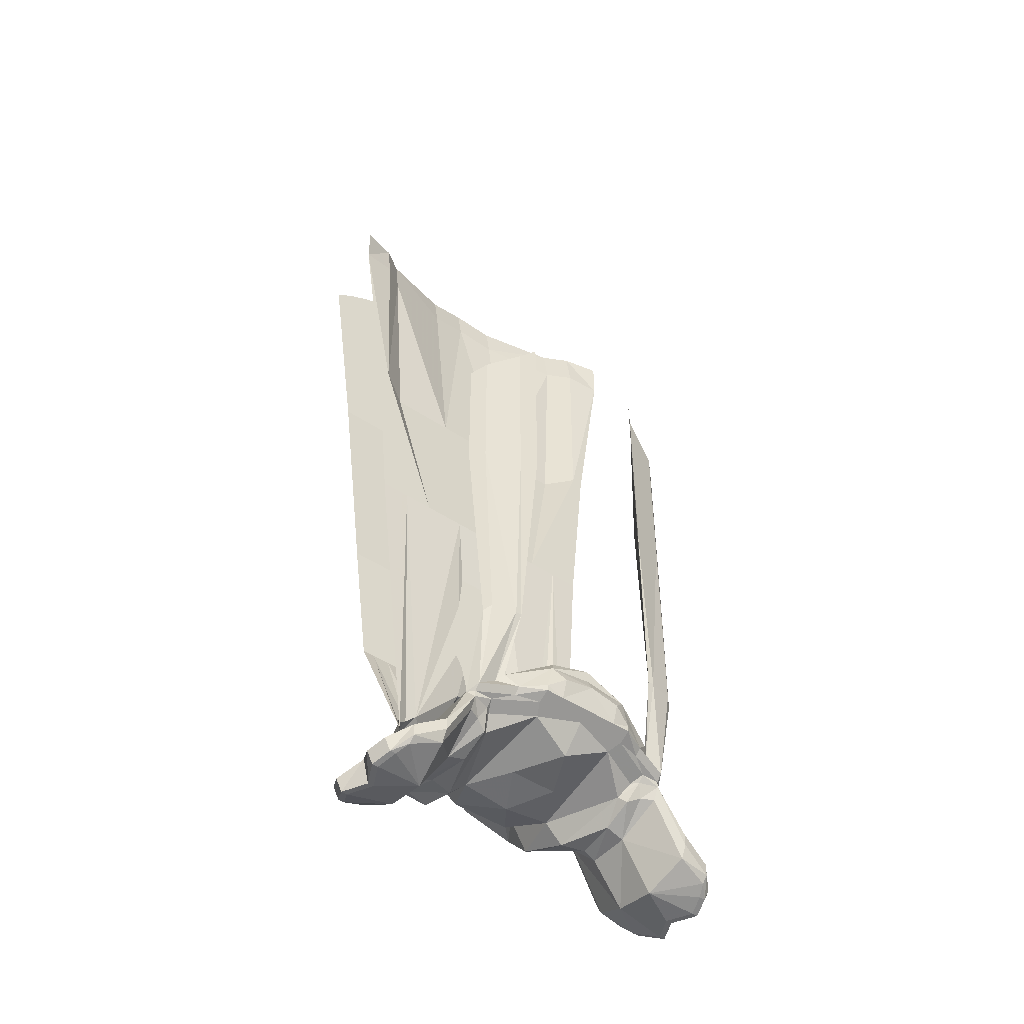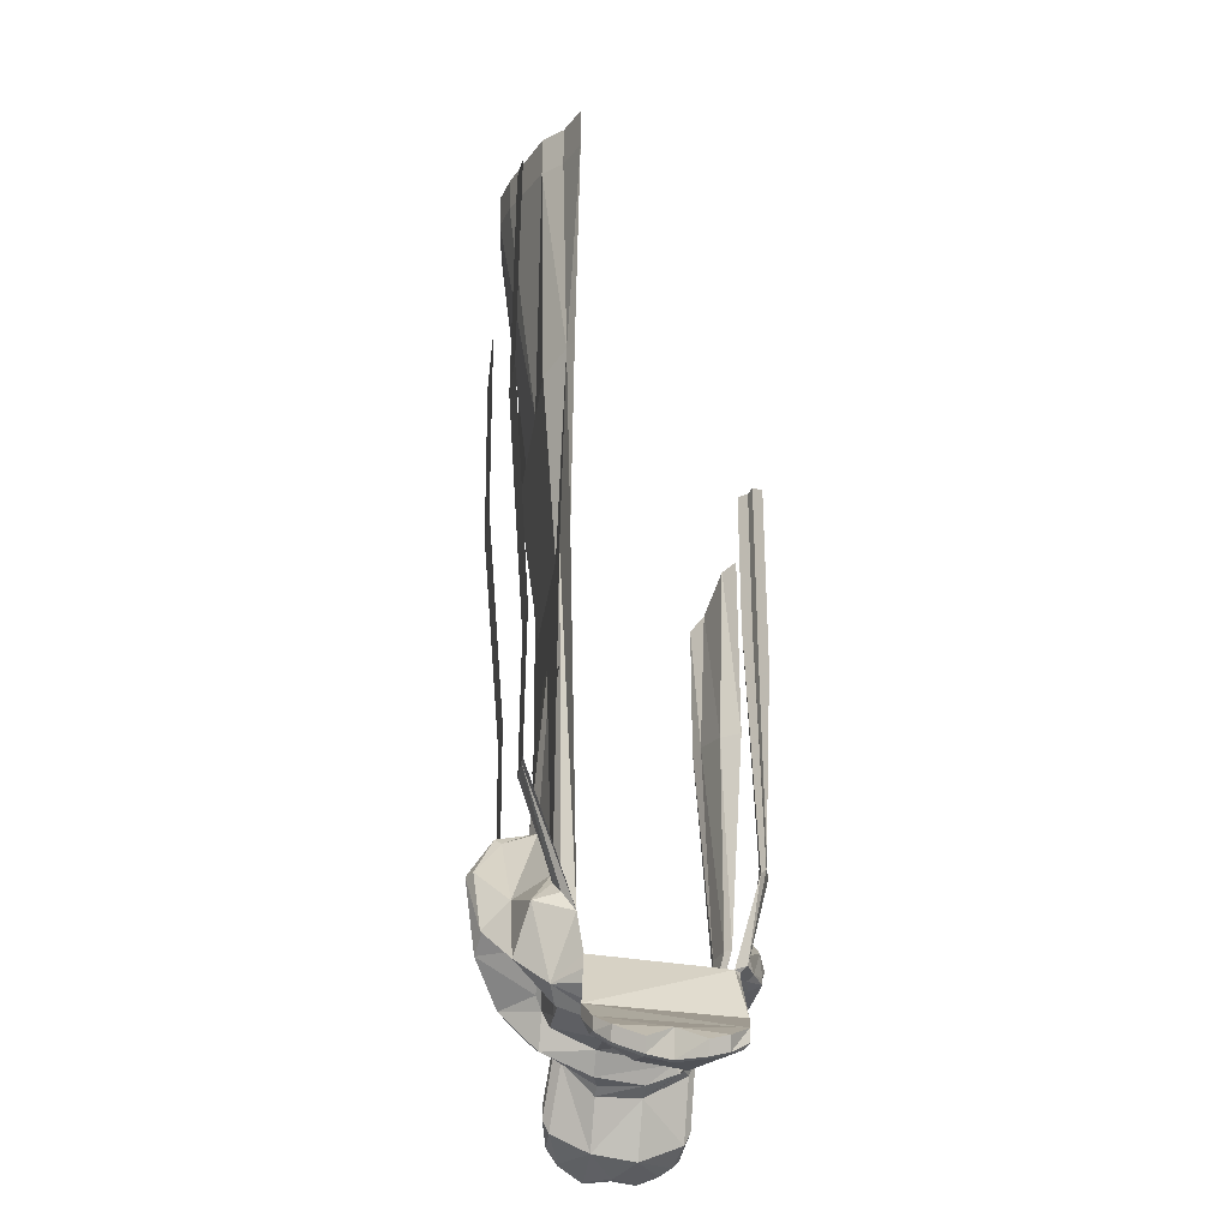
<metadata>
{"format":"obj","ext":"obj","renderer":"f3d","projection":"perspective","resolution":1024,"background":"white","views":[{"elev":-46.9,"azim":142.7,"up":"+Y"},{"elev":-29.1,"azim":82.1,"up":"+Y"}]}
</metadata>
<code>
v -0.1328 -1.312 -0.01562
v -0.125 -1.281 -0.0625
v -0.1094 -1.289 -0.05469
v -0.1094 -1.305 -0.01562
v -0.1328 -1.312 0.03906
v -0.1719 -1.367 0.03906
v -0.1719 -1.375 -0.01562
v -0.1797 -1.352 -0.07031
v -0.1406 -1.281 -0.07031
v -0.1406 -1.266 -0.07812
v -0.1172 -1.266 -0.07031
v -0.1016 -1.281 -0.04688
v -0.08594 -1.305 0.04688
v -0.1172 -1.305 0.03906
v -0.1328 -1.273 0.07812
v -0.1797 -1.344 0.08594
v -0.2188 -1.367 0.07031
v -0.2344 -1.383 0.03906
v -0.2188 -1.383 0.007812
v -0.2344 -1.383 -0.02344
v -0.2266 -1.375 -0.04688
v -0.2188 -1.367 -0.0625
v -0.2188 -1.359 -0.07031
v -0.1797 -1.336 -0.07812
v -0.1797 -1.32 -0.07812
v -0.1484 -1.258 -0.07031
v -0.1406 -1.258 -0.07812
v -0.1172 -1.258 -0.07812
v -0.1094 -1.266 -0.0625
v -0.05469 -1.258 -0.08594
v -0.0625 -1.281 0.04688
v -0.07812 -1.281 0.1094
v -0.1016 -1.266 0.1172
v -0.1328 -1.258 0.08594
v -0.1797 -1.328 0.09375
v -0.2109 -1.352 0.08594
v -0.2266 -1.367 0.07031
v -0.2422 -1.383 0.03906
v -0.2266 -1.383 0.007812
v -0.2422 -1.383 -0.02344
v -0.2344 -1.375 -0.04688
v -0.2188 -1.344 -0.07031
v 0.1328 -1.312 -0.01562
v 0.1094 -1.289 -0.05469
v 0.125 -1.281 -0.0625
v 0.1406 -1.281 -0.07031
v 0.1797 -1.352 -0.07031
v 0.1719 -1.375 -0.01562
v 0.1719 -1.367 0.03906
v 0.1328 -1.312 0.03906
v 0.1094 -1.305 -0.01562
v 0.1016 -1.281 -0.04688
v 0.1172 -1.266 -0.07031
v 0.1406 -1.266 -0.07812
v 0.1797 -1.336 -0.07812
v 0.2188 -1.359 -0.07031
v 0.2188 -1.367 -0.0625
v 0.2266 -1.375 -0.04688
v 0.2344 -1.383 -0.02344
v 0.2188 -1.383 0.007812
v 0.2344 -1.383 0.03906
v 0.2188 -1.367 0.07031
v 0.1797 -1.344 0.08594
v 0.1328 -1.273 0.07812
v 0.1172 -1.305 0.03906
v 0.08594 -1.305 0.04688
v 0.0625 -1.281 0.04688
v 0.05469 -1.258 -0.08594
v 0.1094 -1.266 -0.0625
v 0.1172 -1.258 -0.07812
v 0.1406 -1.258 -0.07812
v 0.1484 -1.258 -0.07031
v 0.1797 -1.32 -0.07812
v 0.2188 -1.344 -0.07031
v 0.2344 -1.375 -0.04688
v 0.2422 -1.383 -0.02344
v 0.2266 -1.383 0.007812
v 0.2422 -1.383 0.03906
v 0.2266 -1.367 0.07031
v 0.2109 -1.352 0.08594
v 0.1797 -1.328 0.09375
v 0.1328 -1.258 0.08594
v 0.1016 -1.266 0.1172
v 0.07812 -1.281 0.1094
v 0.05469 -1.242 0.1094
v 0.03906 -1.266 0.1016
v 0 -1.289 0.04688
v 0.03125 -1.281 -0.007812
v 0 -1.281 -0.07031
v 0 -1.258 -0.09375
v 0 -1.25 -0.1016
v 0.0625 -1.25 -0.1016
v 0 -0.75 0.1094
v 0 -1.055 0.1328
v -0.03906 -0.75 0.1094
v -0.05469 -0.5234 0.1328
v 0 -0.5234 0.1328
v 0.05469 -0.5234 0.1328
v 0.03906 -0.75 0.1094
v 0.02344 -1.062 0.125
v 0 -0.9219 0.1172
v -0.02344 -1.062 0.125
v -0.09375 -1.141 0.1172
v -0.09375 -0.75 0.1094
v -0.1406 -0.5234 0.1328
v -0.1562 -0.2266 0.1406
v -0.05469 -0.2031 0.1719
v 0 -0.1875 0.1797
v 0.05469 -0.2031 0.1719
v 0.1562 -0.2266 0.1406
v 0.1406 -0.5234 0.1328
v 0.09375 -0.75 0.1094
v 0.09375 -1.141 0.1172
v 0.09375 -0.75 0.1172
v 0.03906 -0.75 0.1172
v 0 -0.75 0.1172
v -0.03906 -0.75 0.1172
v -0.09375 -0.75 0.1172
v -0.05469 -1.156 0.1562
v -0.007812 -1.07 0.1641
v 0 -1.062 0.1719
v 0.007812 -1.07 0.1641
v 0.05469 -1.156 0.1562
v 0.1172 -1.18 0.1406
v 0.1094 -1.156 0.1172
v 0.1328 -0.75 0.1172
v 0.1797 -0.5078 0.1172
v 0.1406 -0.5234 0.1406
v 0.05469 -0.5234 0.1406
v 0 -0.5234 0.1406
v -0.05469 -0.5234 0.1406
v -0.1406 -0.5234 0.1406
v -0.1797 -0.5078 0.1172
v -0.1328 -0.75 0.1172
v -0.1094 -1.156 0.1172
v -0.1328 -0.75 0.1094
v -0.1797 -0.5078 0.1094
v -0.1875 -0.2344 0.1172
v -0.1875 -0.1797 0.125
v -0.1562 -0.1719 0.1484
v -0.05469 -0.1562 0.1797
v 0 -0.1406 0.1875
v 0.05469 -0.1562 0.1797
v 0.1562 -0.1719 0.1484
v 0.1875 -0.1797 0.125
v 0.1875 -0.2344 0.1172
v 0.1797 -0.5078 0.1094
v 0.1328 -0.75 0.1094
v 0.1172 -1.031 0.1562
v 0.1406 -1.031 0.1562
v 0.125 -1.172 0.1094
v 0.1328 -1.195 0.09375
v 0.1719 -0.75 0.1094
v 0.1953 -0.5078 0.1094
v 0.2344 -0.2422 0.1094
v 0.1875 -0.2344 0.125
v 0.1562 -0.2266 0.1484
v 0.05469 -0.2031 0.1797
v 0 -0.1875 0.1875
v -0.05469 -0.2031 0.1797
v -0.1562 -0.2266 0.1484
v -0.1875 -0.2344 0.125
v -0.2344 -0.2422 0.1094
v -0.1953 -0.5078 0.1094
v -0.1719 -0.75 0.1094
v -0.1328 -1.195 0.09375
v -0.125 -1.172 0.1094
v -0.2344 -0.1875 0.1094
v 0.1562 -0.8594 0.1562
v 0.1797 -0.8594 0.1562
v 0.1562 -1.031 0.1562
v 0.1797 -0.5469 0.1797
v 0.2031 -0.5469 0.1797
v 0.2188 -0.2656 0.1797
v 0.2422 -0.2812 0.1797
v -0.1406 -1.25 -0.08594
v -0.1172 -1.234 -0.08594
v -0.1094 -1.141 -0.1094
v -0.1406 -1.141 -0.1016
v -0.1484 -1.148 -0.1016
v -0.1406 -1.141 -0.1094
v -0.1094 -1.141 -0.1172
v -0.09375 -1.242 -0.1016
v -0.1016 -0.8672 -0.1094
v -0.1484 -0.8594 -0.09375
v -0.1641 -0.8594 -0.08594
v -0.1484 -0.8594 -0.1016
v -0.1016 -0.8672 -0.1172
v -0.1016 -1.141 -0.1172
v -0.08594 -0.8672 -0.1328
v -0.1016 -0.6328 -0.1172
v -0.1484 -0.6719 -0.1016
v -0.1641 -0.6875 -0.08594
v -0.1094 -1.227 -0.09375
v -0.05469 -1.203 -0.1172
v -0.0625 -1.234 -0.1172
v -0.0625 -1.242 -0.1172
v -0.09375 -1.25 -0.09375
v -0.0625 -1.25 -0.1016
v 0.1406 -1.25 -0.08594
v 0.1094 -1.141 -0.1094
v 0.1172 -1.234 -0.08594
v 0.1094 -1.141 -0.1172
v 0.1406 -1.141 -0.1094
v 0.1484 -1.148 -0.1016
v 0.1406 -1.141 -0.1016
v 0.1484 -0.8594 -0.09375
v 0.1016 -0.8672 -0.1094
v 0.1016 -1.141 -0.1172
v 0.1094 -1.227 -0.09375
v 0.1016 -0.8672 -0.1172
v 0.1484 -0.8594 -0.1016
v 0.1641 -0.8594 -0.08594
v 0.1641 -0.6875 -0.08594
v 0.1484 -0.6719 -0.1016
v 0.1016 -0.6328 -0.1172
v 0.08594 -0.8672 -0.1328
v 0.09375 -1.242 -0.1016
v 0.05469 -1.203 -0.1172
v 0.04688 -1.188 -0.1094
v 0 -1.18 -0.1172
v 0 -1.195 -0.1172
v -0.04688 -1.188 -0.1094
v -0.08594 -0.625 -0.1328
v 0.08594 -0.625 -0.1328
v -0.1406 -1.031 0.1562
v -0.1172 -1.031 0.1562
v -0.125 -1.172 0.125
v -0.1562 -1.031 0.1562
v -0.1797 -0.8594 0.1562
v -0.1562 -0.8594 0.1562
v -0.1016 -1.031 0.1562
v -0.1328 -0.8594 0.1562
v -0.1172 -0.8594 0.1562
v -0.1562 -0.5469 0.1797
v -0.1328 -0.5469 0.1797
v -0.1875 -0.25 0.1797
v -0.1641 -0.2422 0.1797
v -0.1797 -0.5469 0.1797
v -0.2188 -0.2656 0.1797
v -0.2031 -0.5469 0.1797
v -0.2422 -0.2812 0.1797
v 0.1328 -0.8594 0.1562
v 0.1016 -1.031 0.1562
v 0.1172 -0.8594 0.1562
v 0.1562 -0.5469 0.1797
v 0.1875 -0.25 0.1797
v 0.1328 -0.5469 0.1797
v 0.1641 -0.2422 0.1797
v 0.2344 -0.1875 0.1094
v 0 -1.266 0.1016
v -0.03906 -1.266 0.1016
v -0.03125 -1.281 -0.007812
v 0 -1.242 -0.1172
v 0.03906 -1.242 -0.1172
v 0.0625 -1.242 -0.1172
v 0.09375 -1.25 -0.09375
v 0.0625 -1.234 -0.1172
v 0.03906 -1.219 -0.125
v 0 -1.211 -0.125
v -0.03906 -1.219 -0.125
v -0.03906 -1.242 -0.1172
v -0.05469 -1.242 0.1094
v 0 -1.188 0.1172
v -0.04688 -1.227 0.1172
v -0.08594 -1.234 0.1562
v -0.1172 -1.18 0.1406
v -0.1328 -1.242 0.08594
v -0.1797 -1.312 0.09375
v -0.2109 -1.336 0.08594
v -0.2344 -1.352 0.07031
v -0.25 -1.367 0.03906
v -0.2344 -1.352 0.007812
v -0.25 -1.367 -0.02344
v -0.2422 -1.359 -0.04688
v -0.03906 -1.188 0.1875
v 0 -1.164 0.1797
v 0 -1.109 0.2031
v -0.01562 -1.109 0.1953
v 0.01562 -1.109 0.1953
v 0.03906 -1.188 0.1875
v 0.08594 -1.234 0.1562
v 0.04688 -1.227 0.1172
v 0.1328 -1.242 0.08594
v 0.1797 -1.312 0.09375
v 0.2109 -1.336 0.08594
v 0.2344 -1.352 0.007812
v 0.2422 -1.359 -0.04688
v 0.25 -1.367 -0.02344
v 0.25 -1.367 0.03906
v 0.2344 -1.352 0.07031
v 0.007812 -0.9141 0.1172
v -0.05469 -0.9141 0.1172
v -0.05469 -0.9297 0.1172
v -0.02344 -0.9453 0.1172
v -0.007812 -0.9766 0.1172
v 0.007812 -0.9766 0.1172
v 0.02344 -0.9766 0.1172
v 0.03906 -0.9453 0.1172
v 0.0625 -0.9297 0.1172
v 0.0625 -0.9141 0.1172
v 0.0625 -0.8984 0.1172
v 0.03906 -0.8828 0.1172
v 0.02344 -0.8516 0.1172
v 0.007812 -0.8516 0.1172
v -0.007812 -0.8516 0.1172
v -0.02344 -0.8828 0.1172
v -0.05469 -0.8984 0.1172
v -0.08594 -0.9141 0.1172
v -0.1406 -0.9141 0.1172
v -0.08594 -0.9297 0.1172
v -0.03906 -0.9688 0.1172
v -0.007812 -1.016 0.1172
v 0.007812 -1.016 0.1172
v 0.007812 -1.078 0.1172
v 0.02344 -1.016 0.1172
v 0.05469 -0.9609 0.1172
v 0.1016 -0.9297 0.1172
v 0.09375 -0.9141 0.1172
v 0.1484 -0.9141 0.1172
v 0.1016 -0.8984 0.1172
v 0.05469 -0.8672 0.1172
v 0.02344 -0.8125 0.1172
v 0.007812 -0.8125 0.1172
v 0.007812 -0.75 0.1172
v -0.007812 -0.8125 0.1172
v -0.03125 -0.8594 0.1172
v -0.08594 -0.8984 0.1172
f 1 2 3
f 1 3 4
f 1 4 5
f 1 9 2
f 4 14 5
f 5 14 15
f 43 44 45
f 43 45 46
f 43 50 51
f 43 51 44
f 50 64 65
f 50 65 51
f 1 5 6
f 1 6 7
f 1 7 8
f 1 8 9
f 5 15 6
f 6 15 16
f 43 46 47
f 43 47 48
f 43 48 49
f 43 49 50
f 49 63 64
f 49 64 50
f 183 195 196
f 183 196 197
f 183 197 198
f 91 199 254
f 91 254 92
f 92 254 255
f 92 255 256
f 92 256 257
f 218 257 256
f 218 256 258
f 218 258 219
f 219 258 259
f 219 259 260
f 219 260 222
f 222 260 195
f 195 260 261
f 195 261 196
f 197 262 199
f 197 199 198
f 199 262 254
f 2 9 10
f 2 10 11
f 2 11 3
f 3 11 12
f 3 12 4
f 8 22 23
f 8 23 24
f 8 24 9
f 9 24 10
f 15 34 16
f 16 34 35
f 16 35 36
f 16 36 17
f 17 36 37
f 17 37 38
f 17 38 18
f 18 38 39
f 18 39 19
f 19 39 40
f 19 40 20
f 20 40 41
f 20 41 21
f 21 41 22
f 22 41 23
f 44 51 52
f 44 52 53
f 44 53 45
f 45 53 54
f 45 54 46
f 46 54 55
f 46 55 47
f 47 55 56
f 47 56 57
f 56 75 57
f 57 75 58
f 58 75 59
f 59 75 76
f 59 76 60
f 60 76 77
f 60 77 61
f 61 77 78
f 61 78 62
f 62 78 79
f 62 79 80
f 62 80 63
f 63 80 81
f 63 81 82
f 63 82 64
f 67 85 86
f 67 86 87
f 67 87 88
f 93 94 95
f 93 95 96
f 93 96 97
f 93 97 98
f 93 98 99
f 93 99 94
f 94 99 100
f 94 102 95
f 95 102 103
f 95 103 104
f 95 104 96
f 96 104 105
f 96 105 106
f 96 106 107
f 96 107 108
f 96 108 97
f 97 108 98
f 98 108 109
f 98 109 110
f 98 110 111
f 98 111 112
f 98 112 99
f 99 112 113
f 99 113 100
f 103 135 136
f 103 136 104
f 104 136 137
f 104 137 105
f 105 137 106
f 106 137 138
f 106 138 139
f 106 139 140
f 106 140 107
f 107 140 141
f 107 141 108
f 108 141 142
f 108 142 143
f 108 143 109
f 109 143 144
f 109 144 110
f 110 144 145
f 110 145 146
f 110 146 147
f 110 147 111
f 111 147 112
f 112 147 148
f 112 148 113
f 113 148 125
f 113 149 125
f 125 149 150
f 125 150 151
f 135 167 136
f 136 167 166
f 136 166 165
f 136 165 137
f 137 165 164
f 137 164 163
f 137 163 138
f 138 163 139
f 139 163 168
f 145 155 146
f 146 155 147
f 147 155 154
f 147 154 153
f 147 153 148
f 148 153 152
f 148 152 151
f 148 151 125
f 149 169 150
f 150 169 170
f 150 170 171
f 150 171 152
f 150 152 151
f 169 172 173
f 169 173 170
f 172 174 175
f 172 175 173
f 176 177 178
f 176 178 179
f 176 179 180
f 176 180 26
f 178 184 185
f 178 185 179
f 179 185 186
f 179 186 180
f 177 189 178
f 178 189 184
f 184 189 190
f 184 190 191
f 184 191 192
f 184 192 185
f 185 192 193
f 185 193 186
f 189 177 194
f 200 201 202
f 200 205 206
f 200 206 201
f 201 206 207
f 201 207 208
f 201 208 209
f 201 209 202
f 202 209 210
f 205 213 206
f 206 213 207
f 207 213 214
f 207 214 215
f 207 215 208
f 208 215 216
f 208 216 217
f 208 217 209
f 72 205 200
f 191 190 224
f 216 225 217
f 226 227 135
f 226 135 228
f 226 228 166
f 226 166 229
f 226 229 230
f 226 230 231
f 226 231 227
f 227 103 135
f 103 227 232
f 227 233 232
f 232 233 234
f 233 235 234
f 234 235 236
f 235 237 236
f 236 237 238
f 231 233 227
f 231 239 233
f 233 239 235
f 239 240 235
f 235 240 237
f 241 231 230
f 241 239 231
f 242 239 241
f 242 240 239
f 169 149 243
f 169 243 172
f 149 244 243
f 243 244 245
f 243 245 246
f 243 246 172
f 174 246 247
f 174 172 246
f 246 248 247
f 246 245 248
f 244 149 113
f 249 247 248
f 155 145 250
f 87 251 252
f 87 252 31
f 87 31 253
f 87 253 88
f 263 31 252
f 263 252 251
f 263 251 264
f 263 264 265
f 87 86 251
f 251 86 85
f 251 85 264
f 264 85 283
f 4 12 13
f 4 13 14
f 12 29 30
f 13 33 14
f 14 33 15
f 15 33 34
f 51 65 66
f 51 66 52
f 52 68 69
f 64 82 83
f 64 83 65
f 65 83 66
f 67 84 85
f 67 88 68
f 68 88 89
f 68 89 90
f 94 100 101
f 94 101 102
f 100 113 101
f 101 113 114
f 101 114 115
f 101 115 116
f 101 116 117
f 101 117 118
f 101 118 103
f 101 103 102
f 102 103 119
f 102 119 120
f 102 120 94
f 94 120 121
f 94 121 122
f 94 122 100
f 100 122 123
f 100 123 113
f 113 123 124
f 113 124 125
f 113 125 126
f 113 126 114
f 114 126 127
f 114 127 128
f 114 128 129
f 114 129 115
f 115 129 116
f 116 129 130
f 116 130 131
f 116 131 117
f 117 131 118
f 118 131 132
f 118 132 133
f 118 133 134
f 118 134 103
f 103 134 135
f 113 125 149
f 125 151 126
f 126 151 152
f 126 152 153
f 126 153 127
f 127 153 154
f 127 154 155
f 127 155 156
f 127 156 157
f 127 157 128
f 128 157 129
f 129 157 158
f 129 158 159
f 129 159 130
f 130 159 131
f 131 159 160
f 131 160 161
f 131 161 132
f 132 161 133
f 133 161 162
f 133 162 163
f 133 163 164
f 133 164 165
f 133 165 134
f 134 165 166
f 134 166 167
f 134 167 135
f 139 168 163
f 139 163 162
f 139 162 161
f 139 161 140
f 140 161 160
f 144 158 157
f 144 157 145
f 145 157 156
f 145 156 155
f 150 151 152
f 150 152 171
f 150 171 169
f 169 171 170
f 169 170 172
f 170 173 172
f 172 173 174
f 173 175 174
f 176 26 180
f 176 180 181
f 180 186 181
f 181 186 187
f 182 188 189
f 182 189 177
f 186 193 187
f 187 193 192
f 188 191 190
f 188 190 189
f 189 194 177
f 200 204 205
f 202 210 209
f 202 209 203
f 203 209 211
f 204 212 213
f 204 213 205
f 209 217 211
f 211 217 216
f 212 215 214
f 212 214 213
f 72 200 205
f 191 224 190
f 216 217 225
f 226 231 229
f 226 229 166
f 226 166 228
f 227 135 103
f 103 232 227
f 227 232 233
f 232 234 233
f 233 234 235
f 234 236 235
f 235 236 237
f 236 238 237
f 241 230 239
f 231 239 230
f 231 230 229
f 242 241 240
f 239 240 241
f 149 243 244
f 243 246 245
f 243 245 244
f 246 247 248
f 246 248 245
f 244 113 149
f 249 248 247
f 155 250 145
f 88 253 89
f 89 253 30
f 89 30 90
f 253 31 30
f 263 265 266
f 263 266 32
f 263 32 31
f 33 267 166
f 33 166 268
f 33 268 34
f 267 119 103
f 267 103 135
f 267 135 167
f 267 167 166
f 276 266 265
f 276 265 264
f 276 264 277
f 124 83 152
f 124 152 151
f 124 151 125
f 264 283 281
f 264 281 277
f 84 282 85
f 85 282 283
f 283 282 281
f 83 284 152
f 284 83 82
f 6 16 17
f 6 17 18
f 6 18 19
f 6 19 7
f 7 19 20
f 7 20 21
f 7 21 22
f 7 22 8
f 47 57 48
f 48 57 58
f 48 58 59
f 48 59 60
f 48 60 49
f 49 60 61
f 49 61 62
f 49 62 63
f 196 261 262
f 196 262 197
f 254 262 260
f 254 260 255
f 255 260 259
f 255 259 258
f 255 258 256
f 262 261 260
f 10 24 25
f 10 25 26
f 10 26 27
f 10 27 28
f 10 28 11
f 11 28 29
f 11 29 12
f 23 41 42
f 23 42 25
f 23 25 24
f 52 69 53
f 53 69 70
f 53 70 54
f 54 70 71
f 54 71 72
f 54 72 73
f 54 73 55
f 55 73 56
f 56 73 74
f 56 74 75
f 183 198 27
f 27 198 28
f 70 257 71
f 71 257 218
f 34 269 35
f 35 269 270
f 35 270 36
f 36 270 271
f 36 271 37
f 37 271 272
f 37 272 38
f 38 272 273
f 38 273 39
f 39 273 274
f 39 274 40
f 40 274 275
f 40 275 41
f 41 275 42
f 74 288 75
f 75 288 76
f 76 288 289
f 76 289 77
f 77 289 287
f 77 287 78
f 78 287 290
f 78 290 79
f 79 290 291
f 79 291 80
f 80 291 286
f 80 286 81
f 81 286 285
f 81 285 82
f 12 30 31
f 12 31 13
f 13 31 32
f 13 32 33
f 52 66 67
f 52 67 68
f 66 83 84
f 66 84 67
f 140 160 141
f 141 160 159
f 141 159 142
f 142 159 143
f 143 159 158
f 143 158 144
f 125 151 150
f 125 150 149
f 149 150 169
f 176 181 182
f 176 182 177
f 181 187 182
f 182 187 188
f 187 192 188
f 188 192 191
f 200 202 203
f 200 203 204
f 203 211 212
f 203 212 204
f 211 216 215
f 211 215 212
f 226 227 231
f 226 228 135
f 226 135 227
f 231 227 233
f 231 233 239
f 233 235 239
f 239 235 240
f 235 237 240
f 169 172 243
f 169 243 149
f 243 172 246
f 174 247 246
f 174 246 172
f 266 33 32
f 33 266 267
f 266 119 267
f 276 119 266
f 276 277 278
f 276 278 279
f 276 279 119
f 119 279 120
f 120 279 121
f 121 279 278
f 121 278 280
f 121 280 122
f 122 280 123
f 123 280 281
f 123 281 282
f 123 282 124
f 124 282 83
f 277 281 278
f 278 281 280
f 282 84 83
f 292 297 298
f 292 298 299
f 292 299 300
f 292 300 301
f 292 305 306
f 292 306 307
f 292 307 308
f 292 308 293
f 293 308 309
f 297 314 298
f 300 319 301
f 305 324 306
f 68 90 91
f 68 91 92
f 68 92 70
f 68 70 69
f 28 198 199
f 28 199 30
f 28 30 29
f 90 30 91
f 91 30 199
f 92 257 70
f 176 177 183
f 176 183 27
f 176 27 26
f 177 194 183
f 183 194 195
f 200 72 71
f 200 71 218
f 200 218 202
f 202 218 210
f 210 218 219
f 210 219 220
f 220 219 221
f 221 219 222
f 221 222 195
f 221 195 223
f 223 195 194
f 34 268 269
f 42 275 273
f 42 273 270
f 42 270 25
f 25 270 269
f 25 269 268
f 25 268 26
f 273 271 270
f 271 273 272
f 273 275 274
f 284 82 285
f 284 285 72
f 72 285 73
f 73 285 74
f 74 285 286
f 74 286 287
f 74 287 288
f 287 286 291
f 287 291 290
f 287 289 288
f 292 293 294
f 292 294 295
f 292 295 296
f 292 296 297
f 292 301 302
f 292 302 303
f 292 303 304
f 292 304 305
f 293 309 294
f 296 314 297
f 301 319 302
f 304 324 305
f 294 309 310
f 294 310 311
f 294 311 295
f 295 311 312
f 295 312 296
f 296 312 313
f 296 313 314
f 298 314 315
f 298 315 316
f 298 316 299
f 299 316 317
f 299 317 300
f 300 317 318
f 300 318 319
f 302 319 320
f 302 320 321
f 302 321 303
f 303 321 322
f 303 322 304
f 304 322 323
f 304 323 324
f 306 324 325
f 306 325 326
f 306 326 307
f 307 326 327
f 307 327 308
f 308 327 328
f 308 328 309
f 309 328 310
f 319 318 320
f 314 313 315
f 324 323 325

</code>
